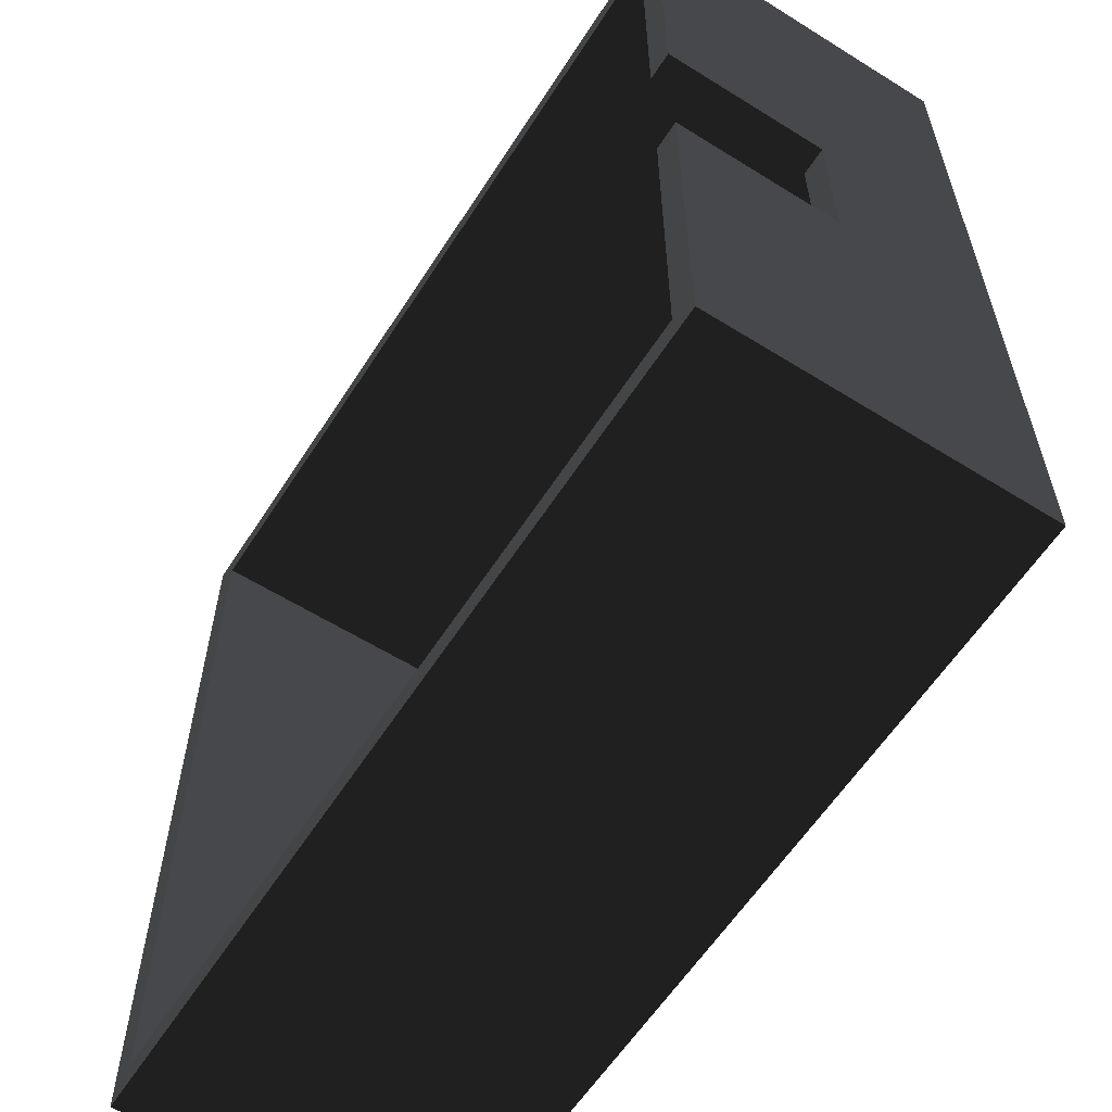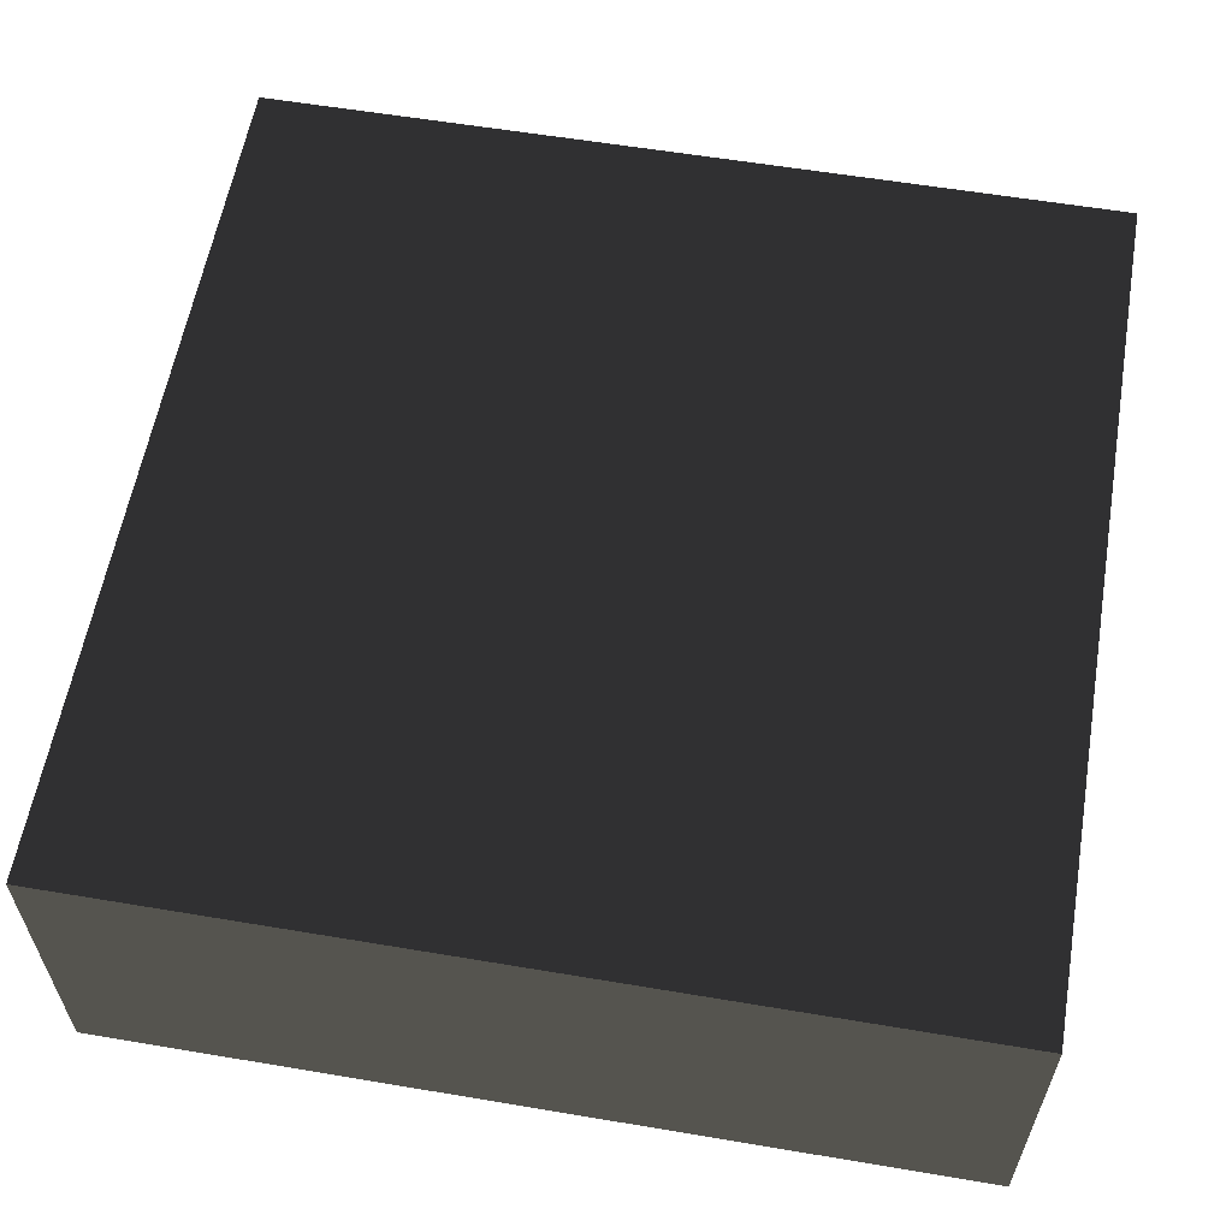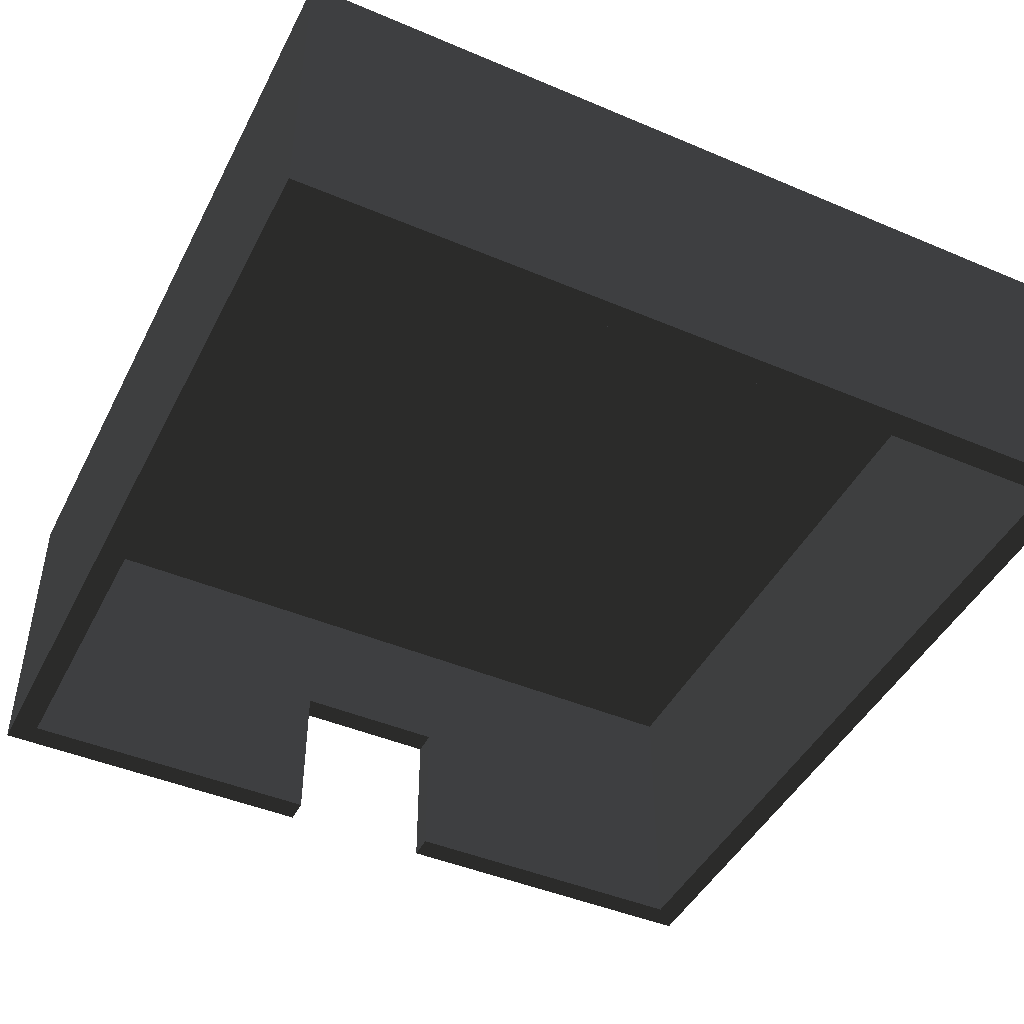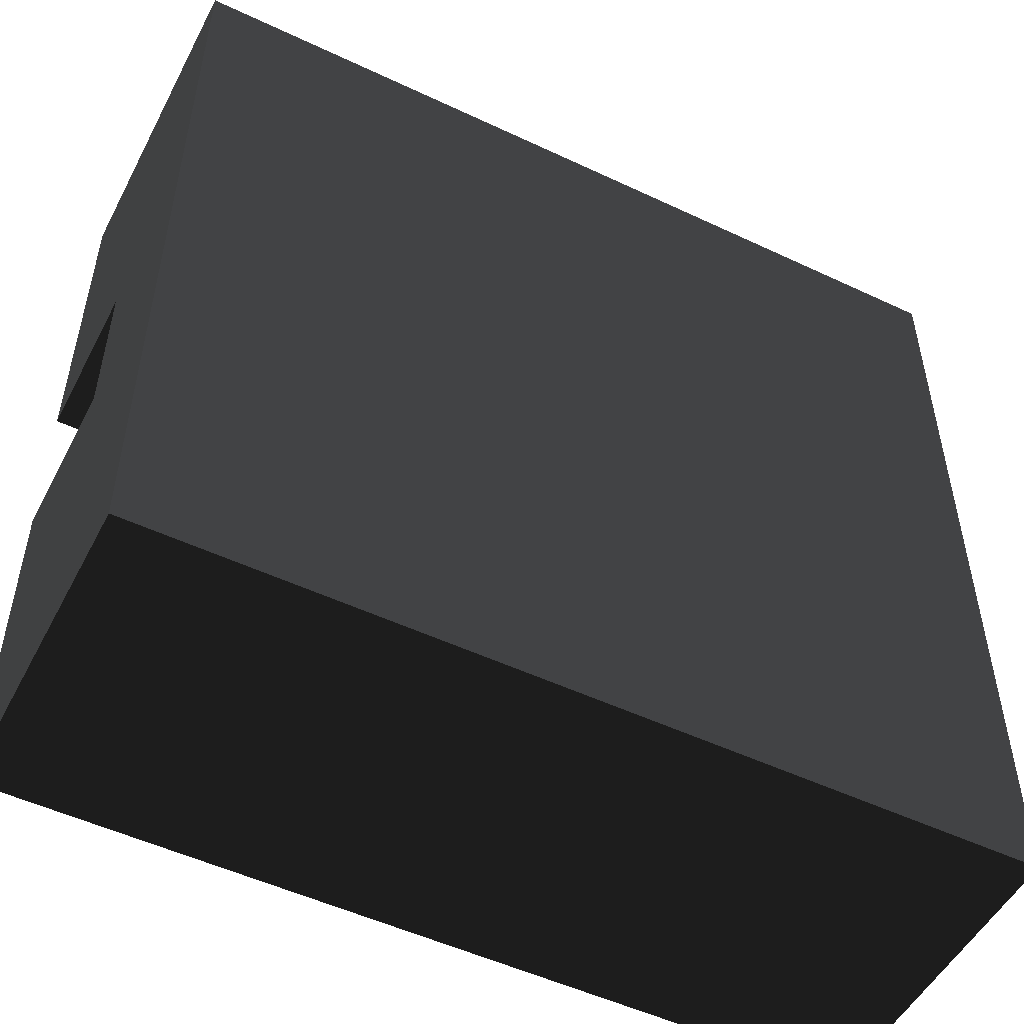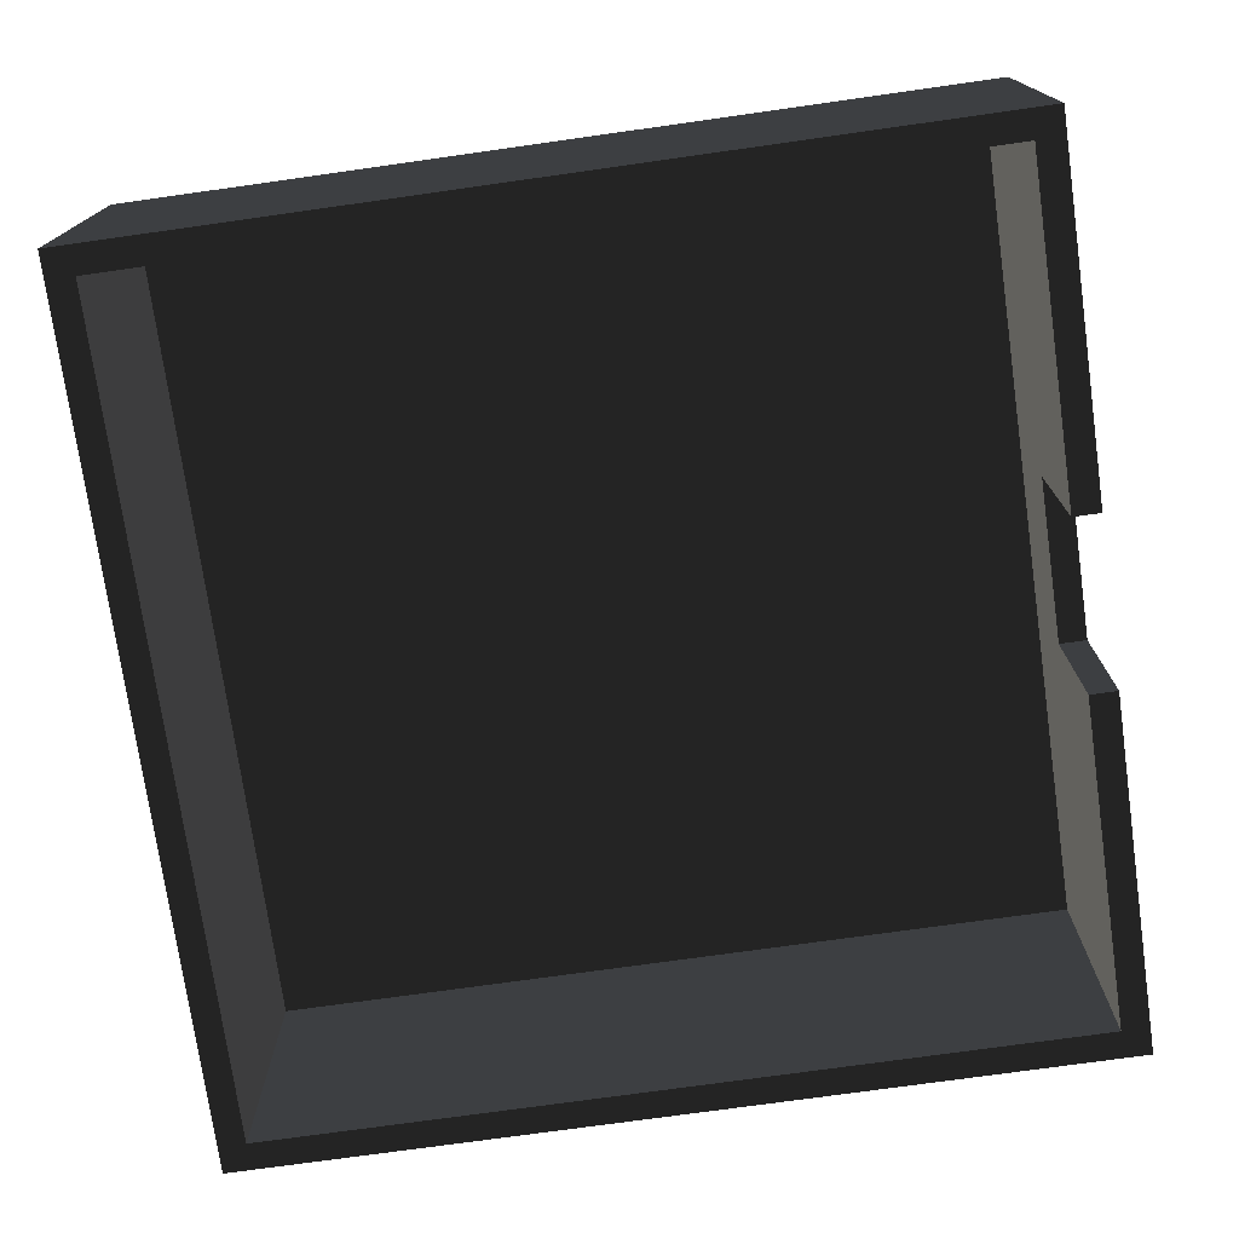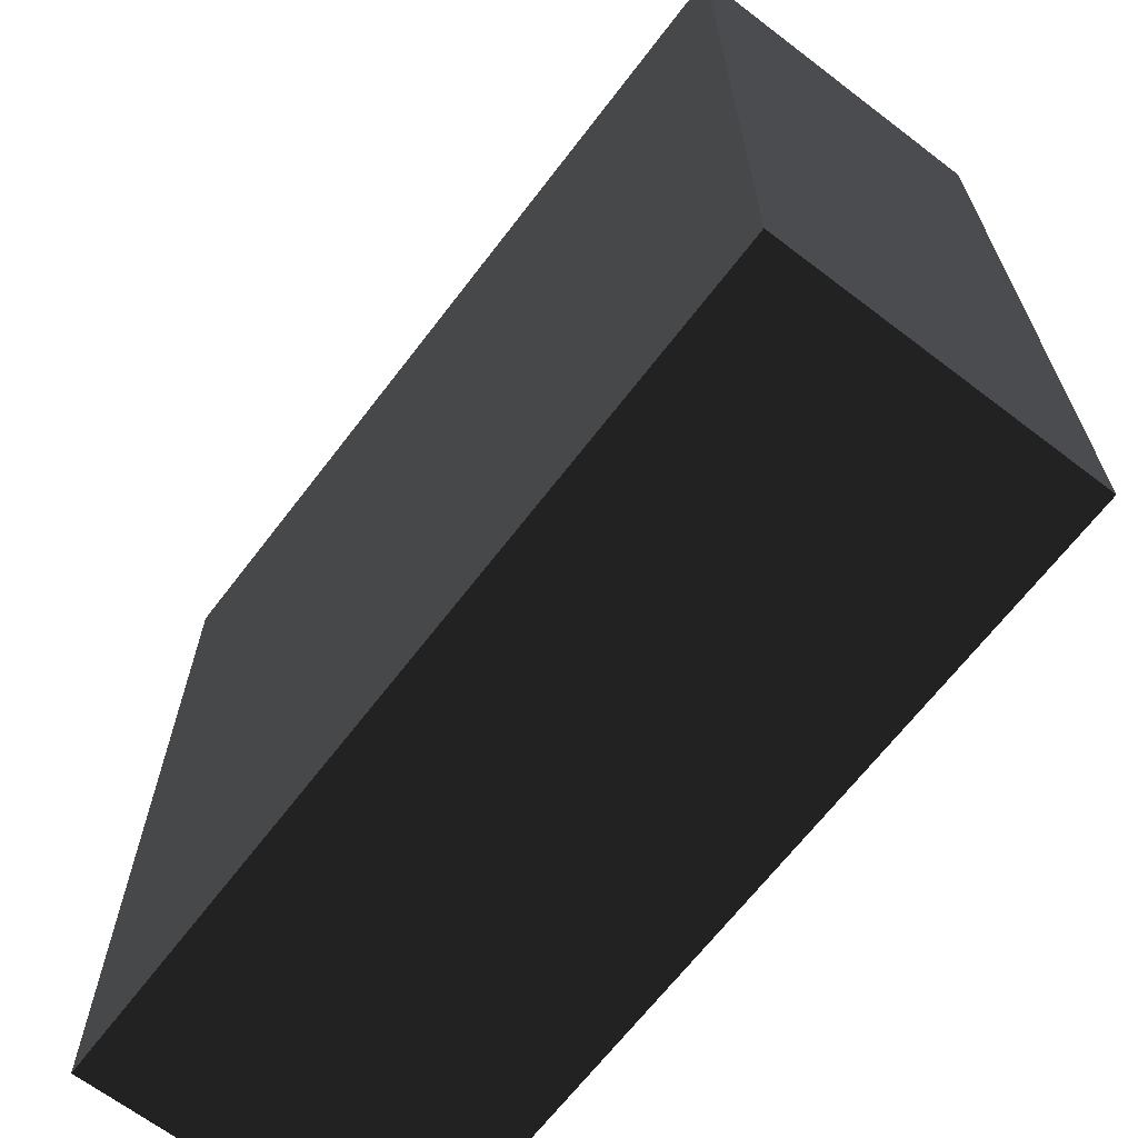
<metadata>
{"format":"obj","ext":"obj","renderer":"f3d","projection":"perspective","resolution":1024,"background":"white","views":[{"elev":-59.8,"azim":-122.6,"up":"+Y"},{"elev":59.2,"azim":9.8,"up":"+Z"},{"elev":-45.4,"azim":64.0,"up":"+Z"},{"elev":-51.6,"azim":-27.1,"up":"+Y"},{"elev":-74.5,"azim":-172.0,"up":"+Z"},{"elev":-66.6,"azim":52.6,"up":"+Y"}]}
</metadata>
<code>
v -330 61.87 -3e-06
v -330 61.87 -123.8
v -309.4 61.87 -3e-06
v -309.4 -61.88 -3e-06
v -330 -61.88 -3e-06
v -309.4 -61.88 -123.8
v -315 -61.88 -123.8
v -330 -61.88 -123.8
v -311 61.87 -123.8
v -309.4 61.87 -123.8
v 330 -330 123.7
v -330 -330 123.8
v -330 330 123.8
v 330 330 123.8
v 330 -330 -123.8
v -330 330 -123.7
v 39.29 -309.4 -123.8
v 309.4 -309.4 -123.8
v 309.4 -39.29 -123.8
v 309.4 309.4 -123.7
v 284.6 309.4 -123.7
v -39.29 309.4 -123.7
v 330 330 -123.7
v -309.4 309.4 -123.7
v -309.4 -309.4 -123.8
v -330 -330 -123.8
v -284.6 -309.4 -123.8
v 309.4 309.4 103.1
v -309.4 309.4 103.1
v -309.4 -309.4 103.1
v 309.4 -309.4 103.1
g group0
g group1
g group2
f 24 9 10
f 9 24 16
f 25 7 26
f 7 25 6
f 16 2 9
f 8 26 7
f 1 13 12
f 1 16 13
f 16 1 2
f 12 5 1
f 12 8 5
f 8 12 26
f 4 30 29
f 4 25 30
f 25 4 6
f 29 3 4
f 29 10 3
f 10 29 24
f 4 1 5
f 1 4 3
f 4 7 6
f 4 8 7
f 8 4 5
f 9 3 10
f 9 1 3
f 1 9 2
f 31 29 30
f 29 31 28
f 26 27 25
f 23 24 22
f 21 23 22
f 23 20 19
f 26 18 17
f 27 26 17
f 23 16 24
f 23 21 20
f 19 15 23
f 18 15 19
f 26 15 18
f 13 11 12
f 11 13 14
f 14 15 11
f 15 14 23
f 14 16 23
f 16 14 13
f 15 12 11
f 12 15 26
f 31 17 18
f 31 27 17
f 31 25 27
f 25 31 30
f 21 28 20
f 22 28 21
f 22 29 28
f 29 22 24
f 31 20 28
f 31 19 20
f 19 31 18

</code>
